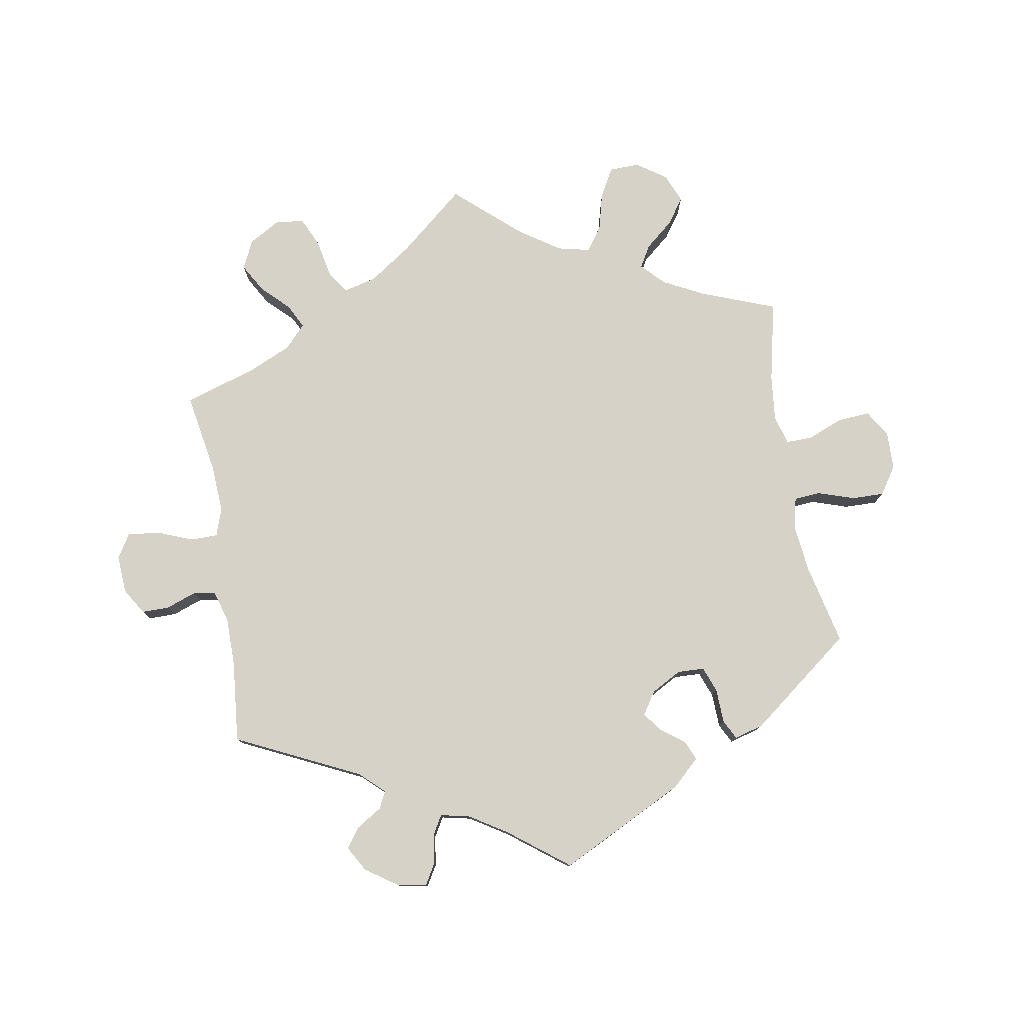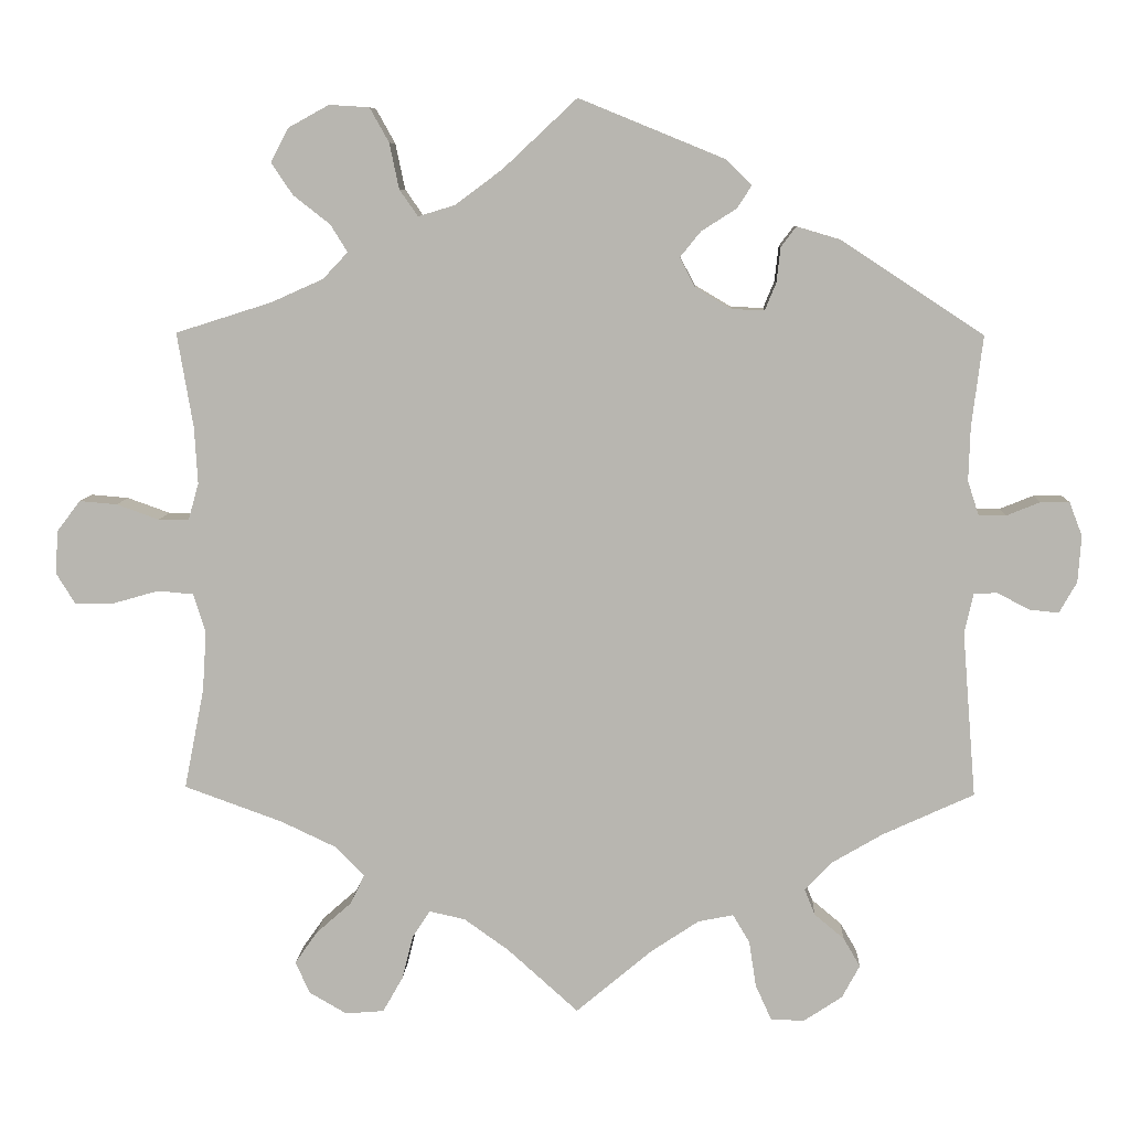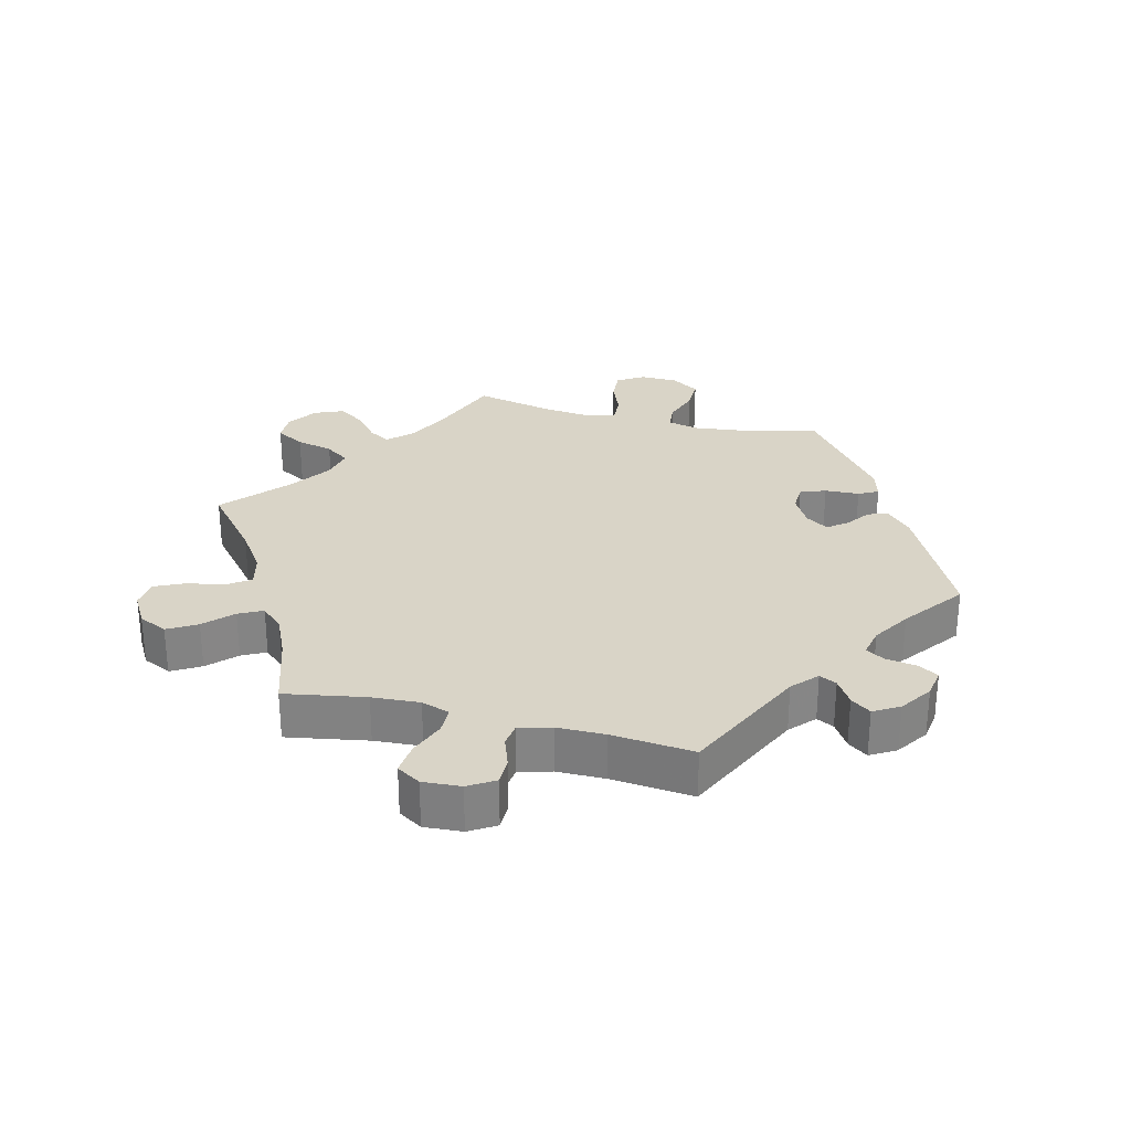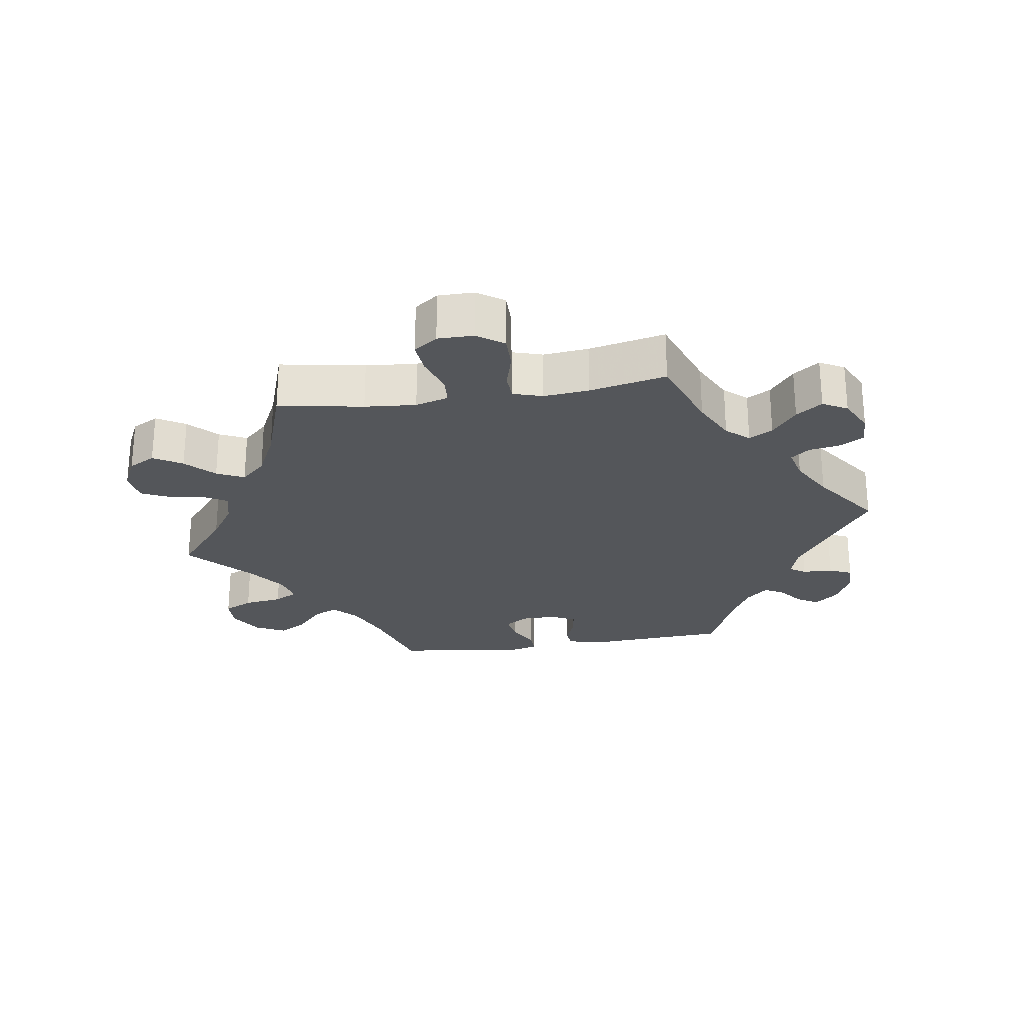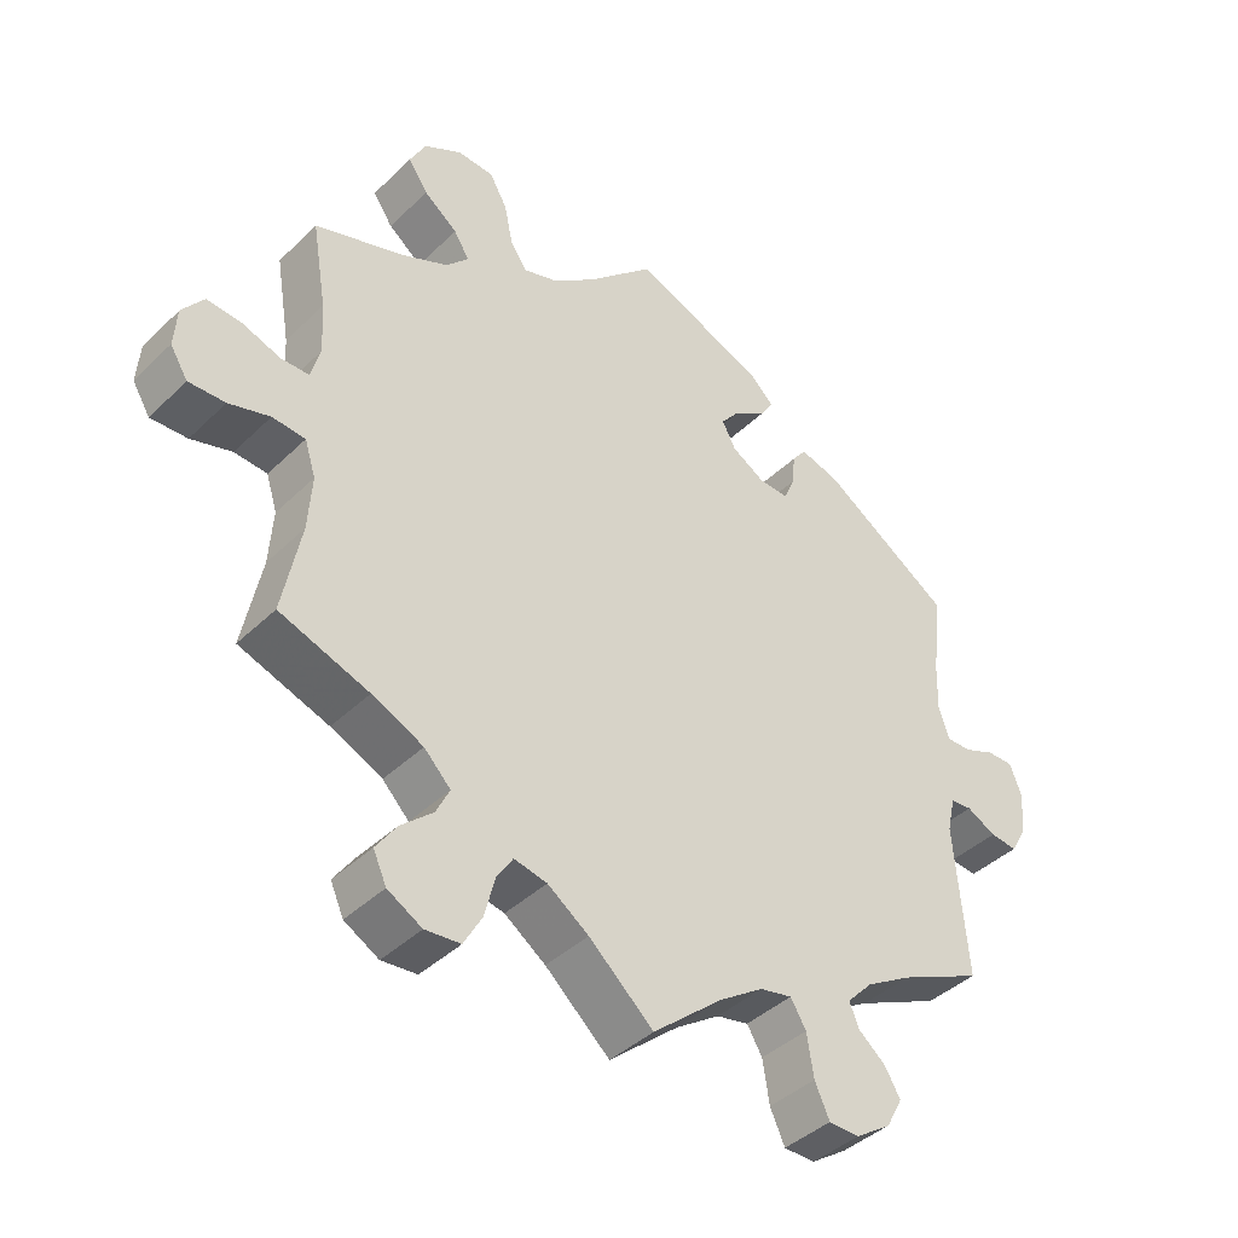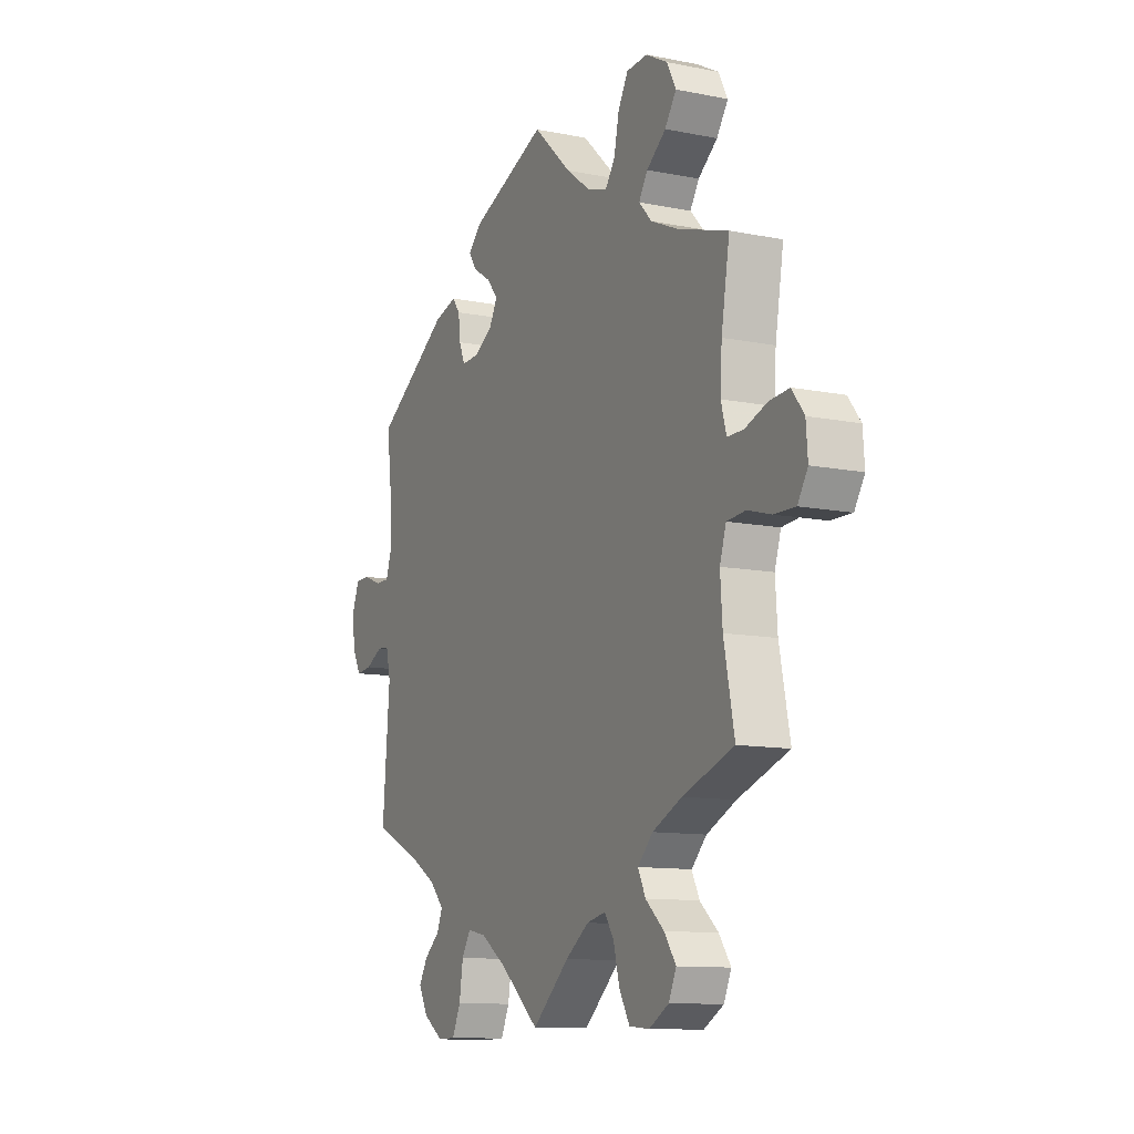
<metadata>
{"format":"obj","ext":"obj","renderer":"f3d","projection":"perspective","resolution":1024,"background":"white","views":[{"elev":78.3,"azim":-69.5,"up":"+Y"},{"elev":8.1,"azim":-177.4,"up":"+Z"},{"elev":28.8,"azim":-135.8,"up":"+Y"},{"elev":-25.4,"azim":158.8,"up":"+Y"},{"elev":-41.0,"azim":139.3,"up":"+Z"},{"elev":-11.2,"azim":63.9,"up":"+Z"}]}
</metadata>
<code>
v 0.379 0.07 -0.333
v 0.309 0.07 -0.366
v 0.273 0.07 -0.403
v 0.291 0.07 -0.44
v 0.335 0.07 -0.479
v 0.363 0.07 -0.519
v 0.345 0.07 -0.559
v 0.298 0.07 -0.586
v 0.25 0.07 -0.582
v 0.225 0.07 -0.538
v 0.211 0.07 -0.483
v 0.189 0.07 -0.449
v 0.144 0.07 -0.459
v 0.088 0.07 -0.499
v 0 0.07 -0.578
v -0.095 0.07 -0.498
v -0.155 0.07 -0.458
v -0.199 0.07 -0.449
v -0.22 0.07 -0.484
v -0.229 0.07 -0.542
v -0.249 0.07 -0.586
v -0.291 0.07 -0.587
v -0.339 0.07 -0.555
v -0.361 0.07 -0.514
v -0.34 0.07 -0.478
v -0.303 0.07 -0.447
v -0.29 0.07 -0.415
v -0.325 0.07 -0.378
v -0.388 0.07 -0.341
v -0.501 0.07 -0.289
v -0.484 0.07 -0.082
v -0.495 0.07 -0.033
v -0.524 0.07 -0.031
v -0.564 0.07 -0.052
v -0.601 0.07 -0.056
v -0.623 0.07 -0.017
v -0.627 0.07 0.041
v -0.611 0.07 0.083
v -0.575 0.07 0.083
v -0.533 0.07 0.066
v -0.499 0.07 0.066
v -0.485 0.07 0.109
v -0.487 0.07 0.176
v -0.501 0.07 0.289
v -0.323 0.07 0.406
v -0.269 0.07 0.422
v -0.25 0.07 0.397
v -0.245 0.07 0.353
v -0.231 0.07 0.319
v -0.19 0.07 0.321
v -0.145 0.07 0.348
v -0.126 0.07 0.384
v -0.152 0.07 0.416
v -0.196 0.07 0.444
v -0.214 0.07 0.472
v -0.181 0.07 0.504
v 0 0.07 0.578
v 0.092 0.07 0.492
v 0.151 0.07 0.448
v 0.197 0.07 0.434
v 0.22 0.07 0.467
v 0.232 0.07 0.524
v 0.256 0.07 0.567
v 0.306 0.07 0.57
v 0.357 0.07 0.542
v 0.379 0.07 0.5
v 0.352 0.07 0.46
v 0.306 0.07 0.424
v 0.285 0.07 0.39
v 0.316 0.07 0.357
v 0.381 0.07 0.328
v 0.501 0.07 0.29
v 0.481 0.07 0.171
v 0.477 0.07 0.101
v 0.49 0.07 0.055
v 0.528 0.07 0.055
v 0.581 0.07 0.074
v 0.628 0.07 0.078
v 0.657 0.07 0.04
v 0.661 0.07 -0.014
v 0.637 0.07 -0.053
v 0.587 0.07 -0.052
v 0.531 0.07 -0.036
v 0.486 0.07 -0.04
v 0.471 0.07 -0.088
v 0.476 0.07 -0.163
v 0.501 0.07 -0.289
v 0.379 0 -0.333
v 0.309 0 -0.366
v 0.273 0 -0.403
v 0.291 0 -0.44
v 0.335 0 -0.479
v 0.363 0 -0.519
v 0.345 0 -0.559
v 0.298 0 -0.586
v 0.25 0 -0.582
v 0.225 0 -0.538
v 0.211 0 -0.483
v 0.189 0 -0.449
v 0.144 0 -0.459
v 0.088 0 -0.499
v 0 0 -0.578
v -0.095 0 -0.498
v -0.155 0 -0.458
v -0.199 0 -0.449
v -0.22 0 -0.484
v -0.229 0 -0.542
v -0.249 0 -0.586
v -0.291 0 -0.587
v -0.339 0 -0.555
v -0.361 0 -0.514
v -0.34 0 -0.478
v -0.303 0 -0.447
v -0.29 0 -0.415
v -0.325 0 -0.378
v -0.388 0 -0.341
v -0.501 0 -0.289
v -0.484 0 -0.082
v -0.495 0 -0.033
v -0.524 0 -0.031
v -0.564 0 -0.052
v -0.601 0 -0.056
v -0.623 0 -0.017
v -0.627 0 0.041
v -0.611 0 0.083
v -0.575 0 0.083
v -0.533 0 0.066
v -0.499 0 0.066
v -0.485 0 0.109
v -0.487 0 0.176
v -0.501 0 0.289
v -0.323 0 0.406
v -0.269 0 0.422
v -0.25 0 0.397
v -0.245 0 0.353
v -0.231 0 0.319
v -0.19 0 0.321
v -0.145 0 0.348
v -0.126 0 0.384
v -0.152 0 0.416
v -0.196 0 0.444
v -0.214 0 0.472
v -0.181 0 0.504
v 0 0 0.578
v 0.092 0 0.492
v 0.151 0 0.448
v 0.197 0 0.434
v 0.22 0 0.467
v 0.232 0 0.524
v 0.256 0 0.567
v 0.306 0 0.57
v 0.357 0 0.542
v 0.379 0 0.5
v 0.352 0 0.46
v 0.306 0 0.424
v 0.285 0 0.39
v 0.316 0 0.357
v 0.381 0 0.328
v 0.501 0 0.29
v 0.481 0 0.171
v 0.477 0 0.101
v 0.49 0 0.055
v 0.528 0 0.055
v 0.581 0 0.074
v 0.628 0 0.078
v 0.657 0 0.04
v 0.661 0 -0.014
v 0.637 0 -0.053
v 0.587 0 -0.052
v 0.531 0 -0.036
v 0.486 0 -0.04
v 0.471 0 -0.088
v 0.476 0 -0.163
v 0.501 0 -0.289
f 86 87 1
f 85 86 1 2
f 84 85 2 3
f 80 81 82 83
f 80 83 84
f 79 80 84
f 76 77 78 79
f 75 76 79 84
f 74 75 84 3
f 71 72 73
f 70 71 73 74
f 69 70 74 3
f 65 66 67 68
f 65 68 69
f 64 65 69
f 61 62 63 64
f 60 61 64 69
f 59 60 69 3
f 55 56 57 58
f 53 54 55 58
f 52 53 58 59
f 51 52 59 3
f 45 46 47 48
f 43 44 45 48
f 42 43 48 49
f 41 42 49 50
f 37 38 39 40
f 37 40 41
f 36 37 41
f 33 34 35 36
f 32 33 36 41
f 31 32 41 50
f 29 30 31 50
f 23 24 25 26
f 23 26 27
f 22 23 27
f 19 20 21 22
f 18 19 22 27
f 17 18 27 28
f 14 15 16
f 13 14 16 17
f 12 13 17 28
f 8 9 10 11
f 8 11 12
f 7 8 12
f 4 5 6 7
f 4 7 12
f 28 29 50 51
f 12 28 51
f 3 4 12 51
f 88 174 173
f 89 88 173 172
f 90 89 172 171
f 170 169 168 167
f 171 170 167
f 171 167 166
f 166 165 164 163
f 171 166 163 162
f 90 171 162 161
f 160 159 158
f 161 160 158 157
f 90 161 157 156
f 155 154 153 152
f 156 155 152
f 156 152 151
f 151 150 149 148
f 156 151 148 147
f 90 156 147 146
f 145 144 143 142
f 145 142 141 140
f 146 145 140 139
f 90 146 139 138
f 135 134 133 132
f 135 132 131 130
f 136 135 130 129
f 137 136 129 128
f 127 126 125 124
f 128 127 124
f 128 124 123
f 123 122 121 120
f 128 123 120 119
f 137 128 119 118
f 137 118 117 116
f 113 112 111 110
f 114 113 110
f 114 110 109
f 109 108 107 106
f 114 109 106 105
f 115 114 105 104
f 103 102 101
f 104 103 101 100
f 115 104 100 99
f 98 97 96 95
f 99 98 95
f 99 95 94
f 94 93 92 91
f 99 94 91
f 138 137 116 115
f 138 115 99
f 138 99 91 90
f 1 88 89 2
f 2 89 90 3
f 3 90 91 4
f 4 91 92 5
f 5 92 93 6
f 6 93 94 7
f 7 94 95 8
f 8 95 96 9
f 9 96 97 10
f 10 97 98 11
f 11 98 99 12
f 12 99 100 13
f 13 100 101 14
f 14 101 102 15
f 15 102 103 16
f 16 103 104 17
f 17 104 105 18
f 18 105 106 19
f 19 106 107 20
f 20 107 108 21
f 21 108 109 22
f 22 109 110 23
f 23 110 111 24
f 24 111 112 25
f 25 112 113 26
f 26 113 114 27
f 27 114 115 28
f 28 115 116 29
f 29 116 117 30
f 30 117 118 31
f 31 118 119 32
f 32 119 120 33
f 33 120 121 34
f 34 121 122 35
f 35 122 123 36
f 36 123 124 37
f 37 124 125 38
f 38 125 126 39
f 39 126 127 40
f 40 127 128 41
f 41 128 129 42
f 42 129 130 43
f 43 130 131 44
f 44 131 132 45
f 45 132 133 46
f 46 133 134 47
f 47 134 135 48
f 48 135 136 49
f 49 136 137 50
f 50 137 138 51
f 51 138 139 52
f 52 139 140 53
f 53 140 141 54
f 54 141 142 55
f 55 142 143 56
f 56 143 144 57
f 57 144 145 58
f 58 145 146 59
f 59 146 147 60
f 60 147 148 61
f 61 148 149 62
f 62 149 150 63
f 63 150 151 64
f 64 151 152 65
f 65 152 153 66
f 66 153 154 67
f 67 154 155 68
f 68 155 156 69
f 69 156 157 70
f 70 157 158 71
f 71 158 159 72
f 72 159 160 73
f 73 160 161 74
f 74 161 162 75
f 75 162 163 76
f 76 163 164 77
f 77 164 165 78
f 78 165 166 79
f 79 166 167 80
f 80 167 168 81
f 81 168 169 82
f 82 169 170 83
f 83 170 171 84
f 84 171 172 85
f 85 172 173 86
f 86 173 174 87
f 87 174 88 1

</code>
